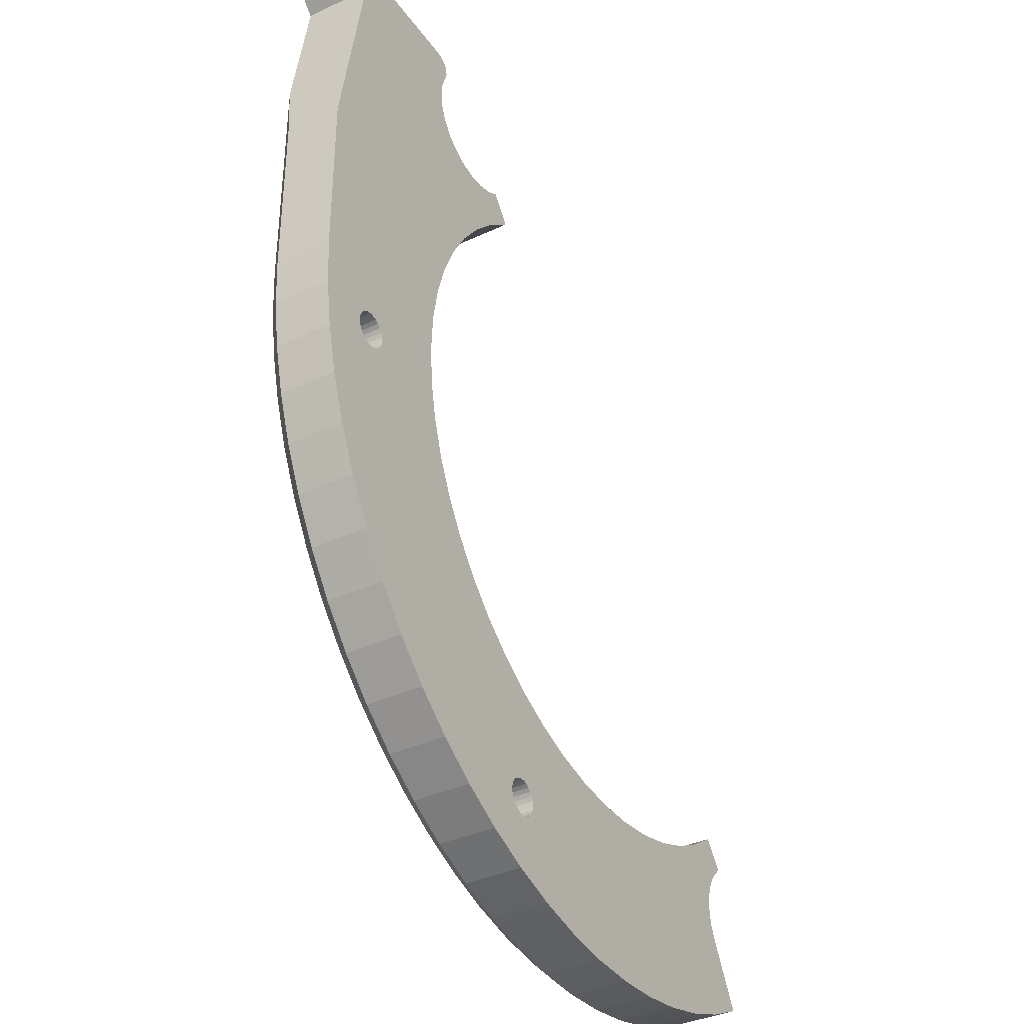
<metadata>
{"format":"obj","ext":"obj","renderer":"f3d","projection":"perspective","resolution":1024,"background":"white","views":[{"elev":-36.9,"azim":-59.0,"up":"+Z"}]}
</metadata>
<code>
v 28.06 9 -298.4
v 29.27 9 -301.1
v 25.53 9 -299.5
v 27.52 9 -297.9
v 27.11 9 -297.3
v 28.7 9 -298.7
v 26.85 9 -296.6
v 21.96 9 -297.5
v 29.4 9 -298.9
v 26.76 9 -295.9
v 30.12 9 -298.9
v 26.85 9 -295.2
v 30.83 9 -298.7
v 33.14 9 -302.4
v 27.11 9 -294.5
v 18.59 9 -295.2
v 31.47 9 -298.4
v 27.52 9 -293.9
v 32.01 9 -297.9
v 32.42 9 -297.3
v 37.11 9 -303.3
v 32.67 9 -296.6
v 4.587 9 -267.2
v 1.754 9 -268.1
v 4.045 9 -266.7
v 3.634 9 -266.1
v 5.227 9 -267.6
v 2.691 9 -272.1
v 3.378 9 -265.5
v 1.189 9 -264.1
v 5.929 9 -267.7
v 3.291 9 -264.8
v 6.652 9 -267.7
v 3.99 9 -275.9
v 3.378 9 -264
v 7.355 9 -267.6
v 3.634 9 -263.4
v 1 9 -260
v 22.49 9 -281.3
v 15.45 9 -292.6
v 12.55 9 -289.7
v 4.045 9 -262.8
v 25.01 9 -283.7
v 20.24 9 -278.7
v 9.943 9 -286.6
v 7.632 9 -283.2
v 27.79 9 -285.8
v 28.06 9 -293.4
v 28.7 9 -293.1
v 4.587 9 -262.3
v 18.31 9 -275.8
v 5.642 9 -279.7
v 30.79 9 -287.6
v 29.4 9 -292.9
v 30.12 9 -292.9
v 30.83 9 -293.1
v 5.227 9 -261.9
v 16.71 9 -272.7
v 5.929 9 -261.8
v 33.96 9 -289
v 31.47 9 -293.4
v 32.01 9 -293.9
v 15.47 9 -269.4
v 7.995 9 -267.2
v 8.536 9 -266.7
v 37.28 9 -290
v 32.42 9 -294.5
v 32.67 9 -295.2
v 32.76 9 -295.9
v 14.6 9 -266.1
v 9.204 9 -265.5
v 9.291 9 -264.8
v 8.947 9 -266.1
v 40.69 9 -290.7
v 41.15 9 -303.8
v 14.11 9 -262.6
v 8.947 9 -263.4
v 8.536 9 -262.8
v 9.204 9 -264
v 44.15 9 -291
v 45.22 9 -304
v 14.01 9 -259.1
v 7.995 9 -262.3
v 7.355 9 -261.9
v 47.62 9 -290.9
v 49.3 9 -303.8
v 14.3 9 -255.7
v 6.652 9 -261.8
v 51.07 9 -290.4
v 53.33 9 -303.2
v 57.29 9 -302.2
v 14.98 9 -252.3
v 1 9 -239.1
v 54.43 9 -289.5
v 16.03 9 -249
v 62.3 9 -294.4
v 61.15 9 -300.9
v 64.87 9 -299.3
v 61.7 9 -292.9
v 61.47 9 -291.3
v 57.68 9 -288.3
v 17.45 9 -245.8
v 61.63 9 -289.6
v 60.77 9 -286.7
v 62.18 9 -288.1
v 63.07 9 -286.7
v 19.21 9 -242.8
v 1.427 9 -224.9
v 1.463 9 -225.4
v 1.417 9 -225.1
v 1.562 9 -225.6
v 1.707 9 -225.8
v 1.765 9 -224.3
v 1.49 9 -224.7
v 1.605 9 -224.5
v 1.96 9 -224.2
v 2.414 9 -224.1
v 3 9 -227.1
v 2.181 9 -224.1
v 63.66 9 -284.8
v 64.26 9 -285.6
v 17.18 9 -233
v 18.3 9 -233.9
v 21.3 9 -240
v 16.31 9 -231.8
v 19.61 9 -234.5
v 15.75 9 -230.5
v 21.03 9 -234.8
v 23.69 9 -237.5
v 15.53 9 -229
v 22.49 9 -234.8
v 15.66 9 -227.6
v 23.88 9 -234.4
v 14.79 9 -224.1
v 16.14 9 -226.2
v 26.34 9 -235.2
v 16.14 9 -224.9
v 16.25 9 -225.2
v 16.29 9 -225.6
v 15.44 9 -224.2
v 16.25 9 -225.9
v 15.12 9 -224.1
v 15.73 9 -224.4
v 15.97 9 -224.6
v 25.14 9 -233.6
v 26.95 8 -236
v 25.14 3 -233.6
v 26.95 3 -236
v 24.29 8 -238.3
v 21.91 8 -240.9
v 19.84 8 -243.7
v 18.11 8 -246.7
v 16.75 8 -249.9
v 15.77 8 -253.3
v 15.18 8 -256.7
v 15 8 -260.2
v 15.22 8 -263.7
v 15.85 8 -267.1
v 16.87 8 -270.4
v 18.27 8 -273.6
v 20.03 8 -276.6
v 22.13 8 -279.4
v 24.54 8 -281.9
v 27.23 8 -284.2
v 30.15 8 -286.1
v 33.28 8 -287.6
v 36.56 8 -288.8
v 39.96 8 -289.6
v 43.43 8 -290
v 46.92 8 -289.9
v 50.38 8 -289.5
v 53.77 8 -288.7
v 57.04 8 -287.5
v 60.15 8 -285.9
v 63.05 8 -284
v 16.14 3 -226.2
v 15.66 3 -227.6
v 15.53 3 -229
v 15.75 3 -230.5
v 16.31 3 -231.8
v 17.18 3 -233
v 18.3 3 -233.9
v 19.61 3 -234.5
v 21.03 3 -234.8
v 22.49 3 -234.8
v 23.88 3 -234.4
v 64.86 8 -286.4
v 63.05 3 -284
v 64.86 3 -286.4
v 16.25 3 -225.9
v 16.29 3 -225.6
v 16.25 3 -225.2
v 16.14 3 -224.9
v 15.97 3 -224.6
v 15.73 3 -224.4
v 15.44 3 -224.2
v 15.12 3 -224.1
v 14.79 3 -224.1
v 63.84 8 -287.3
v 63.08 8 -288.5
v 62.61 8 -289.9
v 62.47 8 -291.3
v 62.67 8 -292.7
v 63.18 8 -294
v 2.414 3 -224.1
v 65.21 8.752 -299.4
v 65.55 8.503 -299.5
v 65.89 8.252 -299.6
v 66.23 8 -299.7
v 2.181 3 -224.1
v 1.96 3 -224.2
v 1.765 3 -224.3
v 1.605 3 -224.5
v 1.49 3 -224.7
v 1.427 3 -224.9
v 1.417 3 -225.1
v 1.463 3 -225.4
v 1.562 3 -225.6
v 1.707 3 -225.8
v 0 8 -260
v 0.1975 8 -264.2
v 0.7884 8 -268.4
v 1.767 8 -272.5
v 3.126 8 -276.5
v 4.852 8 -280.3
v 6.931 8 -284
v 9.344 8 -287.5
v 12.07 8 -290.7
v 15.08 8 -293.6
v 18.36 8 -296.3
v 21.87 8 -298.6
v 25.59 8 -300.6
v 29.47 8 -302.2
v 33.49 8 -303.5
v 37.62 8 -304.4
v 41.8 8 -304.9
v 46.02 8 -305
v 50.23 8 -304.7
v 54.39 8 -304
v 58.46 8 -302.9
v 62.42 8 -301.5
v 3 3 -227.1
v 0 8 -245.1
v 0 3 -245.1
v 3.291 6 -264.8
v 3.378 6 -264
v 3.634 6 -263.4
v 4.045 6 -262.8
v 4.587 6 -262.3
v 5.227 6 -261.9
v 5.929 6 -261.8
v 6.652 6 -261.8
v 7.355 6 -261.9
v 7.995 6 -262.3
v 8.536 6 -262.8
v 8.947 6 -263.4
v 9.204 6 -264
v 9.291 6 -264.8
v 9.204 6 -265.5
v 8.947 6 -266.1
v 8.536 6 -266.7
v 7.995 6 -267.2
v 7.355 6 -267.6
v 6.652 6 -267.7
v 5.929 6 -267.7
v 5.227 6 -267.6
v 4.587 6 -267.2
v 4.045 6 -266.7
v 3.634 6 -266.1
v 3.378 6 -265.5
v 26.76 6 -295.9
v 26.85 6 -295.2
v 27.11 6 -294.5
v 27.52 6 -293.9
v 28.06 6 -293.4
v 28.7 6 -293.1
v 29.4 6 -292.9
v 30.12 6 -292.9
v 30.83 6 -293.1
v 31.47 6 -293.4
v 32.01 6 -293.9
v 32.42 6 -294.5
v 32.67 6 -295.2
v 32.76 6 -295.9
v 32.67 6 -296.6
v 32.42 6 -297.3
v 32.01 6 -297.9
v 31.47 6 -298.4
v 30.83 6 -298.7
v 30.12 6 -298.9
v 29.4 6 -298.9
v 28.7 6 -298.7
v 28.06 6 -298.4
v 27.52 6 -297.9
v 27.11 6 -297.3
v 26.85 6 -296.6
v 24.29 3 -238.3
v 21.91 3 -240.9
v 19.84 3 -243.7
v 18.11 3 -246.7
v 16.75 3 -249.9
v 15.77 3 -253.3
v 15.18 3 -256.7
v 15 3 -260.2
v 15.22 3 -263.7
v 15.85 3 -267.1
v 16.87 3 -270.4
v 18.27 3 -273.6
v 20.03 3 -276.6
v 22.13 3 -279.4
v 24.54 3 -281.9
v 27.23 3 -284.2
v 30.15 3 -286.1
v 33.28 3 -287.6
v 36.56 3 -288.8
v 39.96 3 -289.6
v 43.43 3 -290
v 46.92 3 -289.9
v 50.38 3 -289.5
v 53.77 3 -288.7
v 57.04 3 -287.5
v 60.15 3 -285.9
v 25.59 3 -300.6
v 28.85 3 -297.2
v 28.56 3 -297
v 28.34 3 -296.6
v 29.47 3 -302.2
v 29.19 3 -297.4
v 28.21 3 -296.3
v 21.87 3 -298.6
v 29.57 3 -297.5
v 28.16 3 -295.9
v 29.95 3 -297.5
v 28.21 3 -295.5
v 30.33 3 -297.4
v 28.34 3 -295.2
v 18.36 3 -296.3
v 33.49 3 -303.5
v 30.67 3 -297.2
v 28.56 3 -294.8
v 30.96 3 -297
v 31.18 3 -296.6
v 37.62 3 -304.4
v 31.31 3 -296.3
v 31.36 3 -295.9
v 0.7884 3 -268.4
v 5.382 3 -266.1
v 5.093 3 -265.8
v 4.874 3 -265.5
v 5.723 3 -266.2
v 1.767 3 -272.5
v 4.737 3 -265.1
v 0.1975 3 -264.2
v 6.098 3 -266.3
v 4.691 3 -264.8
v 6.484 3 -266.3
v 3.126 3 -276.5
v 4.737 3 -264.4
v 6.858 3 -266.2
v 4.874 3 -264
v 5.093 3 -263.7
v 0 3 -260
v 5.382 3 -263.4
v 5.723 3 -263.3
v 15.08 3 -293.6
v 12.07 3 -290.7
v 9.344 3 -287.5
v 6.098 3 -263.2
v 28.85 3 -294.6
v 6.484 3 -263.2
v 6.931 3 -284
v 29.19 3 -294.4
v 29.95 3 -294.3
v 29.57 3 -294.3
v 4.852 3 -280.3
v 30.96 3 -294.8
v 30.67 3 -294.6
v 30.33 3 -294.4
v 7.2 3 -266.1
v 31.31 3 -295.5
v 31.18 3 -295.2
v 7.488 3 -265.8
v 7.707 3 -265.5
v 7.844 3 -265.1
v 41.8 3 -304.9
v 7.891 3 -264.8
v 7.844 3 -264.4
v 7.707 3 -264
v 46.02 3 -305
v 7.488 3 -263.7
v 7.2 3 -263.4
v 6.858 3 -263.3
v 50.23 3 -304.7
v 54.39 3 -304
v 58.46 3 -302.9
v 62.42 3 -301.5
v 63.18 3 -294
v 66.23 3 -299.7
v 62.67 3 -292.7
v 62.47 3 -291.3
v 62.61 3 -289.9
v 63.08 3 -288.5
v 63.84 3 -287.3
v 5.093 6 -265.8
v 5.382 6 -266.1
v 4.874 6 -265.5
v 5.723 6 -266.2
v 4.737 6 -265.1
v 6.098 6 -266.3
v 4.691 6 -264.8
v 6.484 6 -266.3
v 4.737 6 -264.4
v 6.858 6 -266.2
v 4.874 6 -264
v 7.2 6 -266.1
v 5.093 6 -263.7
v 7.488 6 -265.8
v 7.707 6 -265.5
v 5.382 6 -263.4
v 7.844 6 -265.1
v 6.098 6 -263.2
v 5.723 6 -263.3
v 7.891 6 -264.8
v 6.484 6 -263.2
v 7.844 6 -264.4
v 7.2 6 -263.4
v 6.858 6 -263.3
v 7.707 6 -264
v 7.488 6 -263.7
v 28.56 6 -297
v 28.85 6 -297.2
v 28.34 6 -296.6
v 29.19 6 -297.4
v 28.21 6 -296.3
v 29.57 6 -297.5
v 28.16 6 -295.9
v 29.95 6 -297.5
v 28.21 6 -295.5
v 30.33 6 -297.4
v 28.34 6 -295.2
v 30.67 6 -297.2
v 28.56 6 -294.8
v 30.96 6 -297
v 31.18 6 -296.6
v 28.85 6 -294.6
v 31.31 6 -296.3
v 29.19 6 -294.4
v 31.36 6 -295.9
v 29.57 6 -294.3
v 31.31 6 -295.5
v 29.95 6 -294.3
v 31.18 6 -295.2
v 30.67 6 -294.6
v 30.33 6 -294.4
v 30.96 6 -294.8
f 1 2 3
f 1 3 4
f 5 4 3
f 6 2 1
f 7 3 8
f 7 5 3
f 9 2 6
f 10 7 8
f 11 2 9
f 12 10 8
f 13 14 2
f 13 2 11
f 15 8 16
f 15 12 8
f 17 14 13
f 18 15 16
f 19 14 17
f 20 21 14
f 20 14 19
f 22 21 20
f 23 24 25
f 26 25 24
f 27 24 23
f 27 28 24
f 29 26 24
f 29 24 30
f 31 28 27
f 32 29 30
f 33 28 31
f 33 34 28
f 35 32 30
f 36 34 33
f 37 35 30
f 38 37 30
f 39 40 41
f 42 37 38
f 43 16 40
f 43 18 16
f 43 40 39
f 44 45 46
f 44 41 45
f 44 39 41
f 47 18 43
f 47 48 18
f 47 49 48
f 50 42 38
f 51 44 46
f 51 46 52
f 53 54 49
f 53 55 54
f 53 56 55
f 53 49 47
f 57 50 38
f 58 34 36
f 58 52 34
f 58 51 52
f 59 57 38
f 60 61 56
f 60 62 61
f 60 56 53
f 63 64 65
f 63 36 64
f 63 58 36
f 66 67 62
f 66 68 67
f 66 69 68
f 66 62 60
f 70 71 72
f 70 73 71
f 70 65 73
f 70 63 65
f 74 21 22
f 74 22 69
f 74 75 21
f 74 69 66
f 76 70 72
f 76 77 78
f 76 79 77
f 76 72 79
f 80 75 74
f 80 81 75
f 82 83 84
f 82 78 83
f 82 76 78
f 85 81 80
f 85 86 81
f 87 84 88
f 87 59 38
f 87 82 84
f 87 88 59
f 89 86 85
f 89 90 86
f 89 91 90
f 92 38 93
f 92 87 38
f 94 91 89
f 95 92 93
f 96 97 91
f 96 98 97
f 99 91 94
f 99 96 91
f 100 94 101
f 100 99 94
f 102 95 93
f 103 100 101
f 104 103 101
f 105 103 104
f 106 105 104
f 107 102 93
f 108 109 110
f 108 111 109
f 108 112 111
f 113 114 115
f 116 112 108
f 116 108 114
f 116 114 113
f 117 118 112
f 117 116 119
f 117 112 116
f 120 121 106
f 120 106 104
f 122 107 93
f 123 124 107
f 123 107 122
f 125 122 93
f 126 124 123
f 127 125 93
f 127 93 118
f 128 124 126
f 129 124 128
f 130 127 118
f 131 129 128
f 132 130 118
f 133 129 131
f 134 132 118
f 134 135 132
f 134 118 117
f 136 129 133
f 137 138 139
f 140 135 134
f 140 137 139
f 140 141 135
f 140 139 141
f 140 134 142
f 143 137 140
f 143 144 137
f 145 136 133
f 145 146 136
f 145 147 146
f 147 148 146
f 146 129 136
f 146 149 129
f 149 124 129
f 149 150 124
f 150 107 124
f 150 151 107
f 151 102 107
f 151 152 102
f 152 95 102
f 152 153 95
f 153 92 95
f 153 154 92
f 154 87 92
f 154 155 87
f 155 82 87
f 155 156 82
f 156 76 82
f 156 157 76
f 157 70 76
f 157 158 70
f 158 63 70
f 158 159 63
f 159 58 63
f 159 160 58
f 160 51 58
f 160 161 51
f 161 44 51
f 161 162 44
f 162 39 44
f 162 163 39
f 163 43 39
f 43 164 47
f 163 164 43
f 47 165 53
f 164 165 47
f 53 166 60
f 165 166 53
f 60 167 66
f 166 167 60
f 66 168 74
f 167 168 66
f 74 169 80
f 168 169 74
f 80 170 85
f 169 170 80
f 85 171 89
f 170 171 85
f 89 172 94
f 171 172 89
f 94 173 101
f 172 173 94
f 101 174 104
f 173 174 101
f 104 175 120
f 174 175 104
f 135 176 132
f 176 177 132
f 132 178 130
f 130 178 127
f 177 178 132
f 178 179 127
f 127 180 125
f 179 180 127
f 125 181 122
f 180 181 125
f 122 182 123
f 123 182 126
f 181 182 122
f 182 183 126
f 126 184 128
f 183 184 126
f 128 185 131
f 184 185 128
f 131 186 133
f 185 186 131
f 133 147 145
f 186 147 133
f 175 121 120
f 175 187 121
f 188 189 175
f 175 189 187
f 190 176 135
f 190 135 141
f 191 141 139
f 191 190 141
f 192 139 138
f 192 138 137
f 192 191 139
f 193 137 144
f 193 192 137
f 194 193 144
f 195 144 143
f 195 194 144
f 196 143 140
f 196 140 142
f 196 195 143
f 197 142 134
f 197 196 142
f 198 197 134
f 187 199 121
f 121 199 106
f 106 200 105
f 199 200 106
f 105 201 103
f 200 201 105
f 103 202 100
f 201 202 103
f 100 203 99
f 202 203 100
f 99 204 96
f 203 204 99
f 117 198 134
f 205 198 117
f 204 98 96
f 204 206 98
f 204 207 206
f 204 208 207
f 204 209 208
f 210 205 117
f 210 117 119
f 211 119 116
f 211 210 119
f 212 116 113
f 212 211 116
f 213 113 115
f 213 212 113
f 214 115 114
f 214 213 115
f 215 114 108
f 215 214 114
f 216 108 110
f 216 215 108
f 217 110 109
f 217 216 110
f 218 109 111
f 218 217 109
f 219 111 112
f 219 218 111
f 30 220 38
f 221 220 30
f 24 221 30
f 222 221 24
f 28 222 24
f 223 222 28
f 34 223 28
f 224 223 34
f 52 224 34
f 225 224 52
f 46 225 52
f 226 225 46
f 45 226 46
f 227 226 45
f 41 227 45
f 228 227 41
f 40 228 41
f 229 228 40
f 16 229 40
f 230 229 16
f 8 230 16
f 231 230 8
f 3 231 8
f 232 231 3
f 2 232 3
f 233 232 2
f 14 233 2
f 234 233 14
f 21 234 14
f 235 234 21
f 75 235 21
f 236 235 75
f 81 236 75
f 237 236 81
f 86 237 81
f 238 237 86
f 90 238 86
f 239 238 90
f 91 239 90
f 240 239 91
f 97 240 91
f 241 240 97
f 98 241 97
f 206 241 98
f 207 241 206
f 208 241 207
f 209 241 208
f 219 112 118
f 242 219 118
f 38 243 93
f 220 243 38
f 93 242 118
f 244 93 243
f 244 242 93
f 32 35 245
f 245 35 246
f 246 37 247
f 35 37 246
f 247 42 248
f 37 42 247
f 248 50 249
f 42 50 248
f 249 57 250
f 250 57 251
f 50 57 249
f 57 59 251
f 251 88 252
f 59 88 251
f 252 84 253
f 88 84 252
f 253 83 254
f 84 83 253
f 254 78 255
f 255 78 256
f 83 78 254
f 78 77 256
f 77 79 256
f 256 79 257
f 257 79 258
f 79 72 258
f 258 71 259
f 72 71 258
f 259 73 260
f 71 73 259
f 260 65 261
f 73 65 260
f 261 64 262
f 65 64 261
f 262 36 263
f 64 36 262
f 263 33 264
f 36 33 263
f 264 31 265
f 33 31 264
f 265 27 266
f 31 27 265
f 266 23 267
f 27 23 266
f 267 25 268
f 23 25 267
f 268 26 269
f 25 26 268
f 269 29 270
f 270 29 245
f 26 29 269
f 29 32 245
f 10 12 271
f 271 12 272
f 272 15 273
f 12 15 272
f 273 18 274
f 15 18 273
f 274 48 275
f 18 48 274
f 275 49 276
f 276 49 277
f 48 49 275
f 49 54 277
f 277 55 278
f 54 55 277
f 278 56 279
f 55 56 278
f 279 61 280
f 56 61 279
f 280 62 281
f 281 62 282
f 61 62 280
f 62 67 282
f 67 68 282
f 282 68 283
f 283 68 284
f 68 69 284
f 284 22 285
f 69 22 284
f 285 20 286
f 22 20 285
f 286 19 287
f 20 19 286
f 287 17 288
f 19 17 287
f 288 13 289
f 17 13 288
f 289 11 290
f 13 11 289
f 290 9 291
f 11 9 290
f 291 6 292
f 9 6 291
f 292 1 293
f 6 1 292
f 293 4 294
f 1 4 293
f 294 5 295
f 4 5 294
f 295 7 296
f 296 7 271
f 5 7 295
f 7 10 271
f 148 297 146
f 146 297 149
f 149 298 150
f 297 298 149
f 150 299 151
f 298 299 150
f 151 300 152
f 299 300 151
f 152 301 153
f 300 301 152
f 153 302 154
f 301 302 153
f 154 303 155
f 302 303 154
f 155 304 156
f 303 304 155
f 156 305 157
f 304 305 156
f 157 306 158
f 305 306 157
f 306 307 158
f 158 307 159
f 307 308 159
f 159 308 160
f 308 309 160
f 160 309 161
f 161 310 162
f 309 310 161
f 162 311 163
f 310 311 162
f 163 312 164
f 311 312 163
f 164 313 165
f 312 313 164
f 165 314 166
f 313 314 165
f 166 315 167
f 167 315 168
f 314 315 166
f 315 316 168
f 168 317 169
f 316 317 168
f 169 318 170
f 317 318 169
f 170 319 171
f 318 319 170
f 171 320 172
f 319 320 171
f 172 321 173
f 320 321 172
f 173 322 174
f 321 322 173
f 174 188 175
f 322 188 174
f 323 324 325
f 325 326 323
f 327 328 323
f 323 328 324
f 323 329 330
f 326 329 323
f 327 331 328
f 329 332 330
f 327 333 331
f 332 334 330
f 327 335 333
f 330 336 337
f 334 336 330
f 338 339 327
f 327 339 335
f 336 340 337
f 338 341 339
f 338 342 341
f 343 342 338
f 343 344 342
f 343 345 344
f 346 347 348
f 348 349 346
f 346 350 347
f 351 350 346
f 346 352 353
f 349 352 346
f 351 354 350
f 352 355 353
f 351 356 354
f 357 356 351
f 355 358 353
f 357 359 356
f 358 360 353
f 360 361 353
f 353 361 362
f 361 363 362
f 363 364 362
f 365 311 366
f 311 310 366
f 366 310 367
f 364 368 362
f 369 312 340
f 365 312 311
f 337 312 365
f 340 312 337
f 368 370 362
f 367 309 371
f 310 309 367
f 372 313 369
f 369 313 312
f 373 313 374
f 374 313 372
f 375 308 357
f 371 308 375
f 309 308 371
f 373 314 313
f 376 314 377
f 377 314 378
f 378 314 373
f 357 307 359
f 359 307 379
f 308 307 357
f 376 315 314
f 380 315 381
f 381 315 376
f 379 306 382
f 382 306 383
f 383 306 384
f 307 306 379
f 343 316 345
f 380 316 315
f 385 316 343
f 345 316 380
f 386 305 387
f 387 305 388
f 384 305 386
f 306 305 384
f 389 317 385
f 385 317 316
f 388 304 390
f 390 304 391
f 391 304 392
f 305 304 388
f 389 318 317
f 393 318 389
f 392 303 370
f 304 303 392
f 370 303 362
f 393 319 318
f 394 319 393
f 303 302 362
f 362 302 244
f 394 320 319
f 395 320 394
f 302 301 244
f 396 397 395
f 398 397 396
f 395 399 320
f 397 399 395
f 320 399 321
f 399 400 321
f 301 300 244
f 400 401 321
f 401 322 321
f 401 402 322
f 218 216 217
f 219 216 218
f 402 403 322
f 219 215 216
f 214 212 213
f 219 211 215
f 214 211 212
f 215 211 214
f 219 210 211
f 219 205 210
f 242 205 219
f 189 188 403
f 403 188 322
f 299 181 300
f 300 181 244
f 299 182 181
f 244 180 242
f 181 180 244
f 298 183 299
f 299 183 182
f 180 179 242
f 297 184 298
f 298 184 183
f 179 178 242
f 297 185 184
f 178 177 242
f 297 186 185
f 176 198 177
f 242 198 205
f 177 198 242
f 297 148 186
f 190 192 176
f 191 192 190
f 192 193 176
f 194 195 193
f 197 195 196
f 198 195 197
f 176 195 198
f 193 195 176
f 148 147 186
f 189 403 187
f 187 403 199
f 199 402 200
f 403 402 199
f 200 401 201
f 402 401 200
f 201 400 202
f 202 400 203
f 401 400 201
f 203 399 204
f 400 399 203
f 399 397 204
f 204 398 209
f 397 398 204
f 353 362 220
f 353 220 221
f 353 221 222
f 346 222 223
f 346 353 222
f 351 223 224
f 351 346 223
f 357 224 225
f 357 351 224
f 375 225 226
f 375 357 225
f 371 226 227
f 371 375 226
f 367 227 228
f 367 371 227
f 366 228 229
f 366 367 228
f 365 229 230
f 365 366 229
f 337 230 231
f 337 365 230
f 330 231 232
f 330 337 231
f 323 232 233
f 323 330 232
f 327 323 233
f 327 233 234
f 338 327 234
f 338 234 235
f 343 338 235
f 343 235 236
f 385 343 236
f 389 385 236
f 389 236 237
f 393 389 237
f 393 237 238
f 394 238 239
f 394 393 238
f 395 239 240
f 395 394 239
f 396 240 241
f 396 395 240
f 398 241 209
f 398 396 241
f 362 244 243
f 362 243 220
f 404 268 269
f 405 267 268
f 405 268 404
f 406 269 270
f 406 404 269
f 407 266 267
f 407 267 405
f 408 270 245
f 408 406 270
f 409 265 266
f 409 266 407
f 410 245 246
f 410 408 245
f 411 264 265
f 411 265 409
f 412 246 247
f 412 410 246
f 413 263 264
f 413 264 411
f 414 412 247
f 415 262 263
f 415 263 413
f 248 414 247
f 416 414 248
f 417 262 415
f 261 262 417
f 418 261 417
f 249 416 248
f 249 419 416
f 260 261 418
f 260 418 420
f 250 419 249
f 250 421 422
f 250 422 419
f 259 260 420
f 259 420 423
f 251 421 250
f 251 424 421
f 258 423 425
f 258 259 423
f 252 424 251
f 257 258 425
f 253 424 252
f 253 426 427
f 253 427 424
f 256 425 428
f 256 257 425
f 254 426 253
f 255 428 429
f 255 429 426
f 255 256 428
f 255 426 254
f 430 293 294
f 431 293 430
f 432 294 295
f 432 295 296
f 432 430 294
f 433 291 292
f 433 292 293
f 433 293 431
f 434 432 296
f 435 291 433
f 436 296 271
f 436 434 296
f 437 289 290
f 437 290 291
f 437 291 435
f 438 271 272
f 438 272 273
f 438 436 271
f 439 289 437
f 440 438 273
f 441 288 289
f 441 289 439
f 274 440 273
f 442 440 274
f 443 288 441
f 287 288 443
f 444 287 443
f 275 442 274
f 275 445 442
f 286 287 444
f 286 444 446
f 276 445 275
f 276 447 445
f 285 286 446
f 285 446 448
f 277 447 276
f 277 449 447
f 284 448 450
f 284 285 448
f 278 451 449
f 278 449 277
f 283 450 452
f 283 284 450
f 279 453 454
f 279 454 451
f 279 451 278
f 282 283 452
f 280 453 279
f 281 452 455
f 281 455 453
f 281 453 280
f 281 282 452
f 345 380 448
f 448 380 450
f 450 381 452
f 380 381 450
f 452 376 455
f 381 376 452
f 455 377 453
f 376 377 455
f 453 378 454
f 377 378 453
f 454 373 451
f 451 373 449
f 378 373 454
f 373 374 449
f 449 372 447
f 447 372 445
f 374 372 449
f 372 369 445
f 445 340 442
f 369 340 445
f 442 336 440
f 340 336 442
f 336 334 440
f 440 334 438
f 334 332 438
f 438 332 436
f 332 329 436
f 436 329 434
f 329 326 434
f 434 326 432
f 432 326 430
f 326 325 430
f 430 325 431
f 325 324 431
f 431 324 433
f 324 328 433
f 328 331 433
f 433 331 435
f 435 331 437
f 331 333 437
f 333 335 437
f 437 335 439
f 335 339 439
f 439 339 441
f 339 341 441
f 441 341 443
f 443 342 444
f 444 342 446
f 341 342 443
f 342 344 446
f 446 345 448
f 344 345 446
f 386 387 423
f 423 387 425
f 425 388 428
f 387 388 425
f 428 390 429
f 388 390 428
f 429 391 426
f 426 391 427
f 390 391 429
f 391 392 427
f 427 370 424
f 424 370 421
f 392 370 427
f 370 368 421
f 421 364 422
f 422 364 419
f 368 364 421
f 364 363 419
f 419 361 416
f 363 361 419
f 416 360 414
f 361 360 416
f 360 358 414
f 414 358 412
f 358 355 412
f 412 355 410
f 410 355 408
f 355 352 408
f 352 349 408
f 408 349 406
f 349 348 406
f 406 348 404
f 404 348 405
f 348 347 405
f 347 350 405
f 405 350 407
f 350 354 407
f 407 354 409
f 354 356 409
f 409 356 411
f 356 359 411
f 411 359 413
f 413 359 415
f 359 379 415
f 379 382 415
f 415 382 417
f 417 383 418
f 382 383 417
f 418 384 420
f 383 384 418
f 420 386 423
f 384 386 420

</code>
